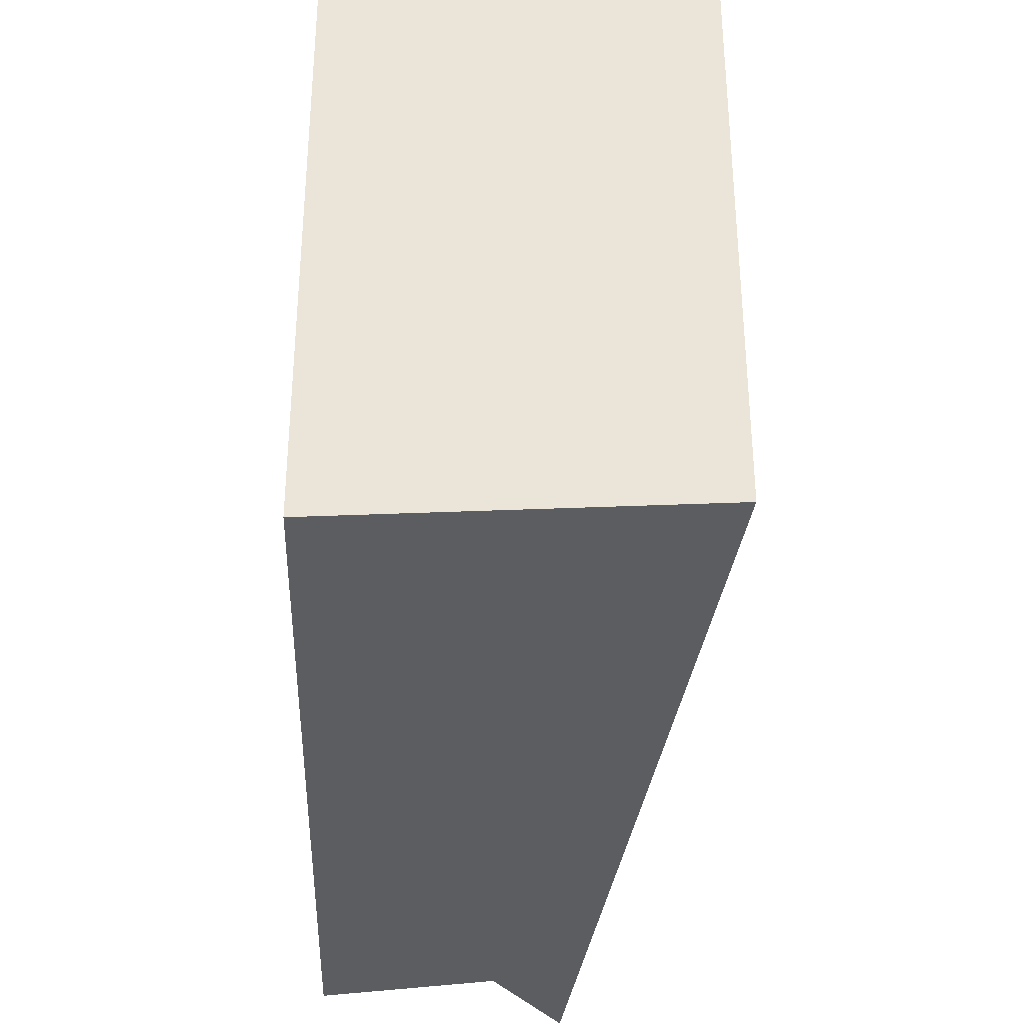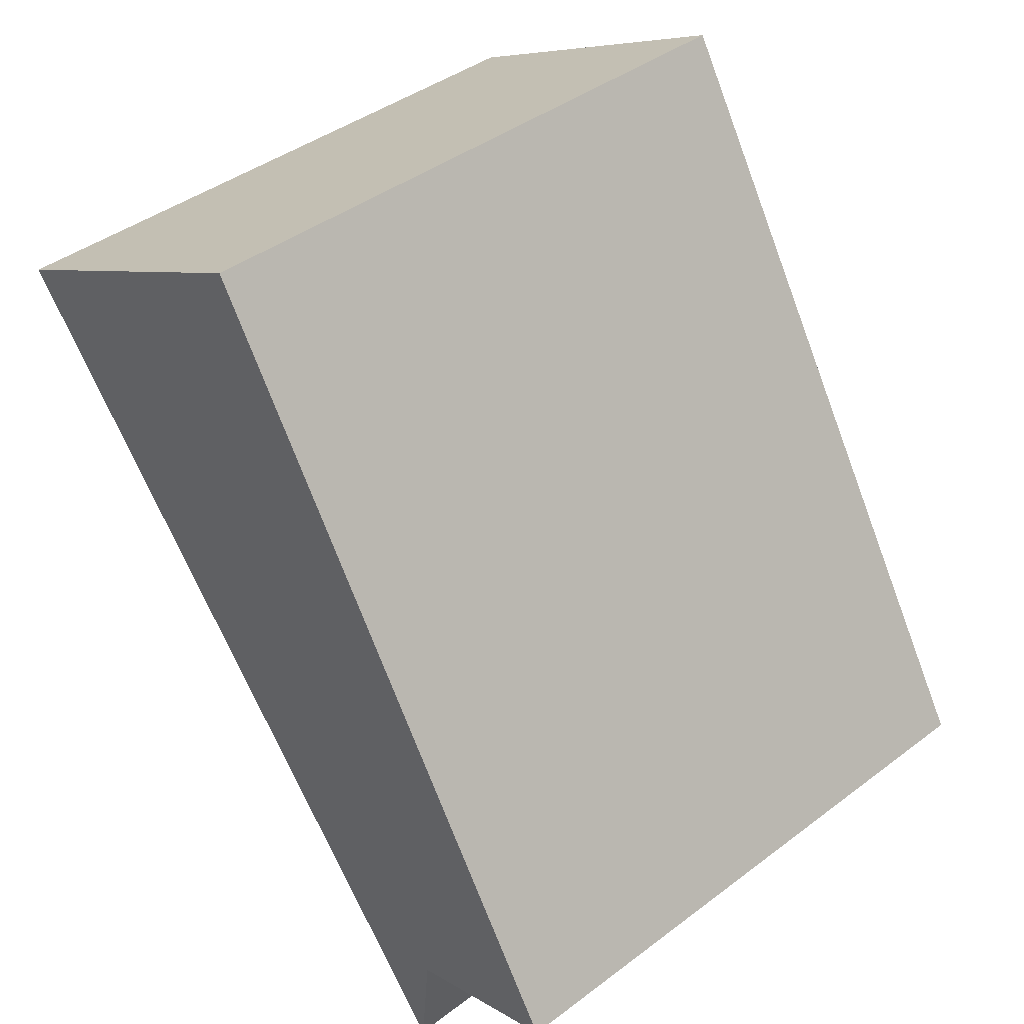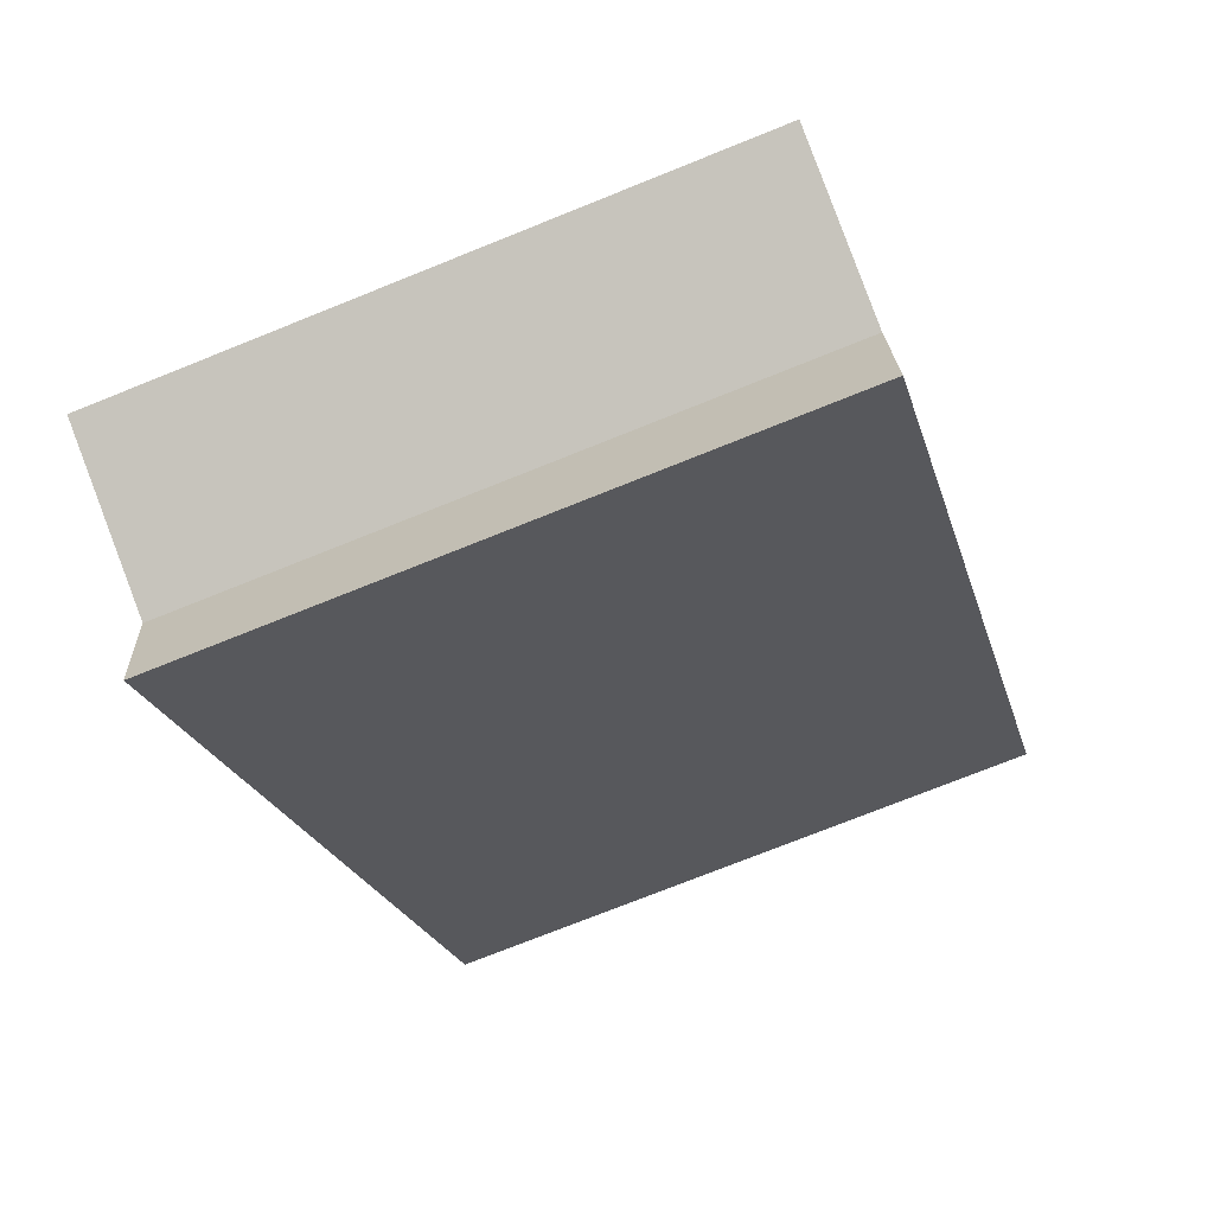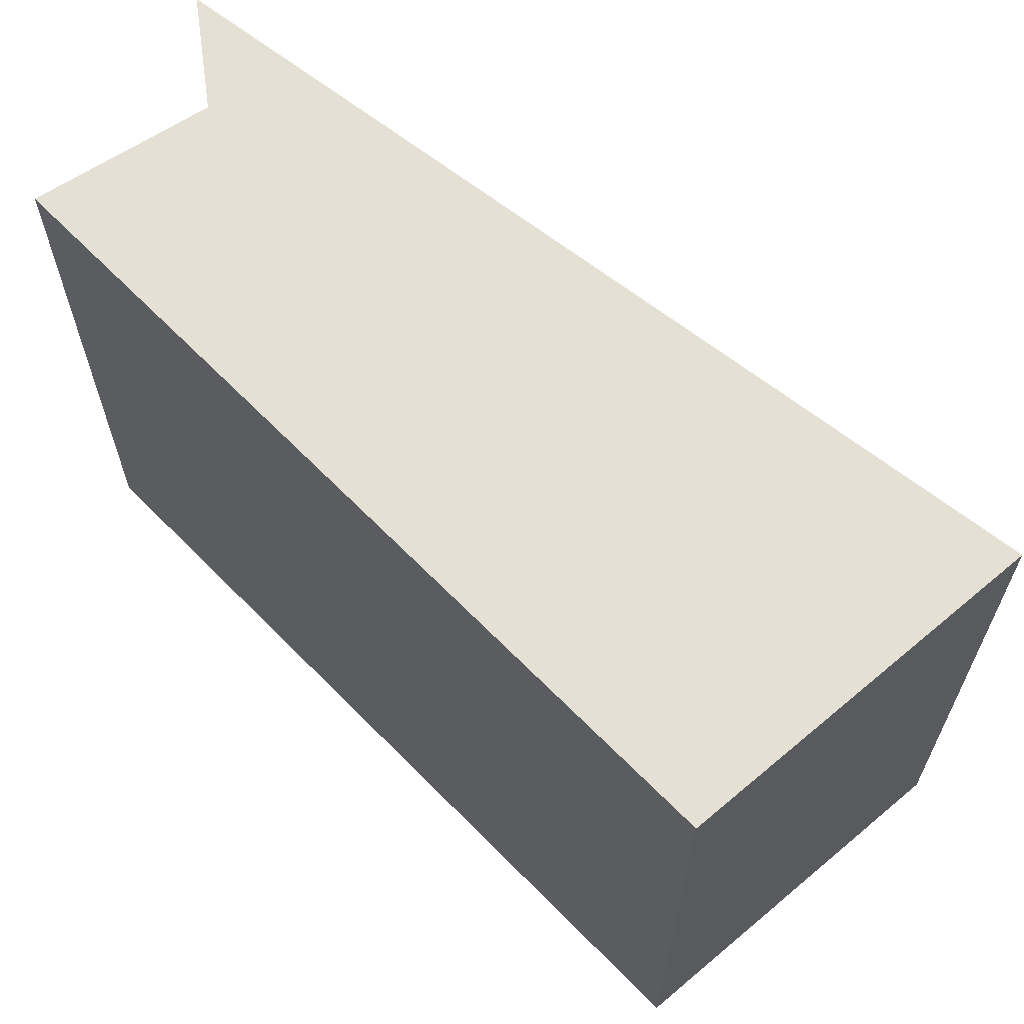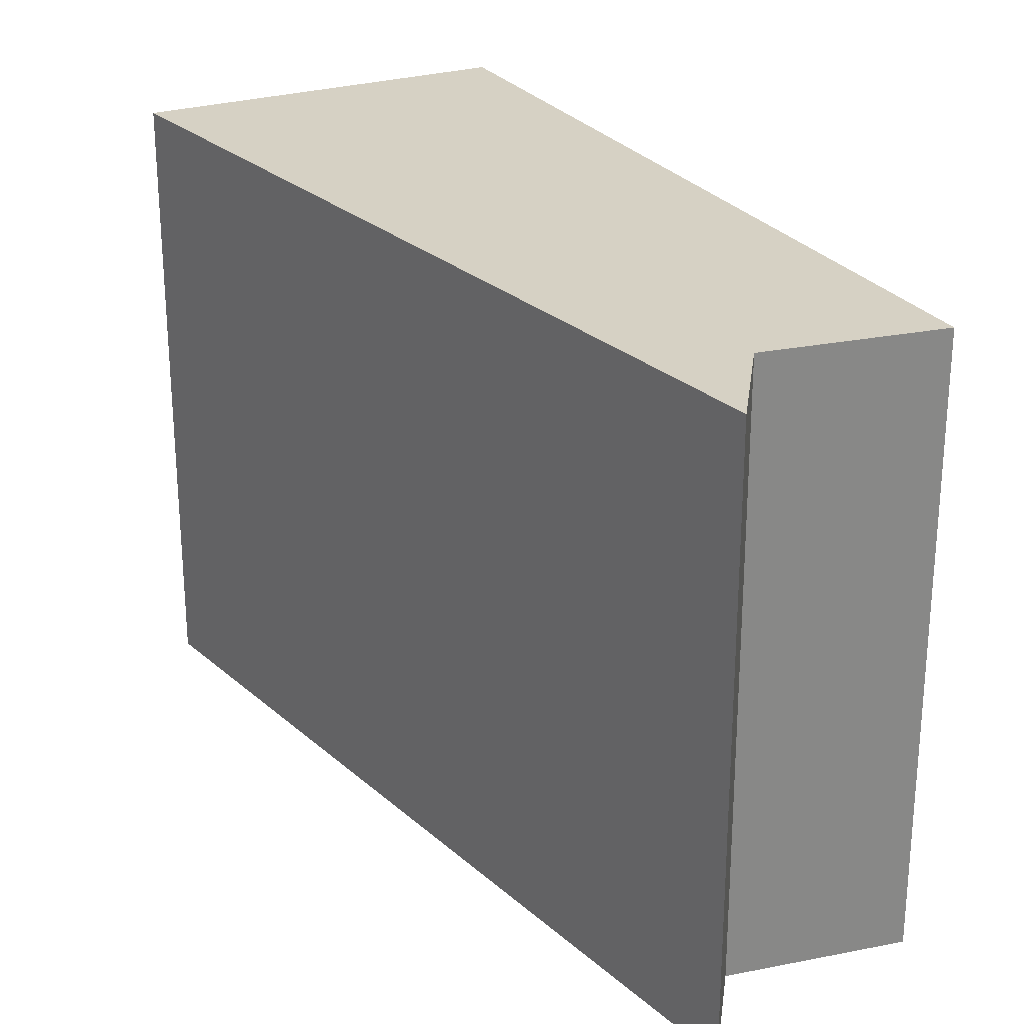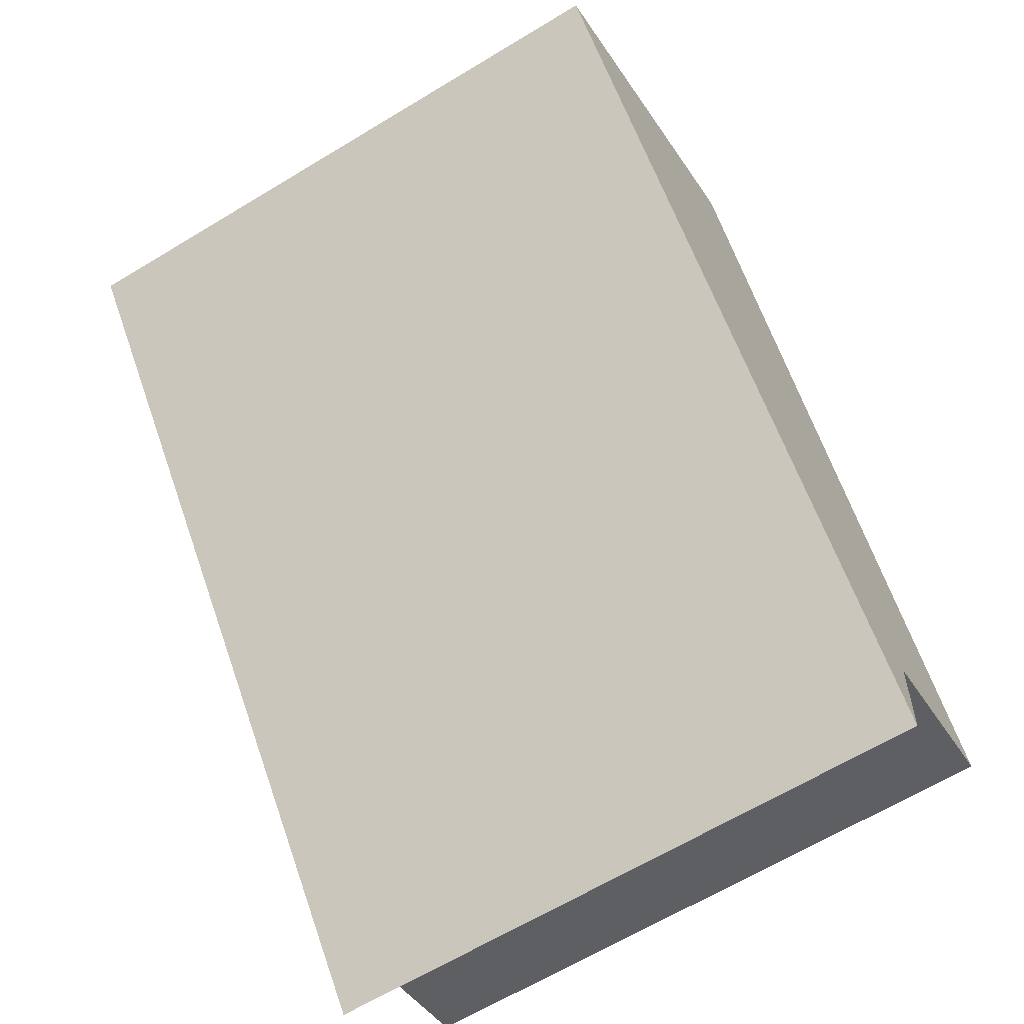
<metadata>
{"format":"obj","ext":"obj","renderer":"f3d","projection":"perspective","resolution":1024,"background":"white","views":[{"elev":-37.2,"azim":30.2,"up":"+Y"},{"elev":41.3,"azim":-132.5,"up":"+Z"},{"elev":-74.2,"azim":-68.1,"up":"+Z"},{"elev":66.1,"azim":-13.2,"up":"+Y"},{"elev":27.0,"azim":-177.8,"up":"+Y"},{"elev":-64.5,"azim":121.4,"up":"+Z"}]}
</metadata>
<code>
v  0.807 2.994 -0.285
v  3.618 2.994 2.553
v  0.861 2.994 -0.855
v  0 2.994 1.833e-16
v  2.044 2.994 3.36
v  3.618 -1.563e-16 2.553
v  0.861 5.235e-17 -0.855
v  0.807 1.745e-17 -0.285
v  0 0 0
v  2.044 -2.057e-16 3.36
g defaultobject
f 1 2 3
f 2 1 4
f 2 4 5
f 6 3 2
f 3 6 7
f 7 1 3
f 1 7 8
f 8 4 1
f 4 8 9
f 9 5 4
f 5 9 10
f 10 2 5
f 2 10 6
f 9 8 10
f 10 7 6
f 7 10 8

</code>
